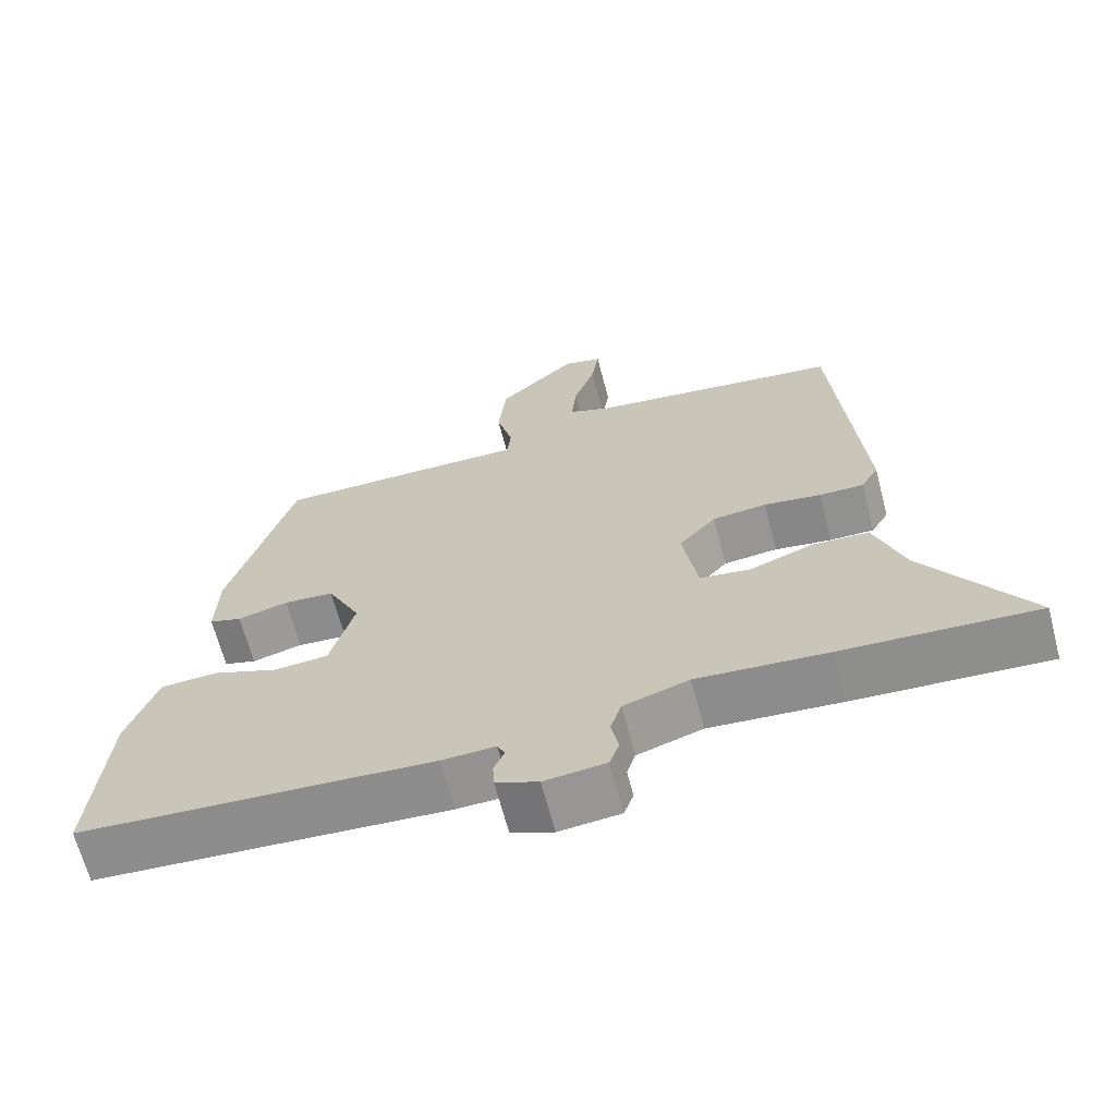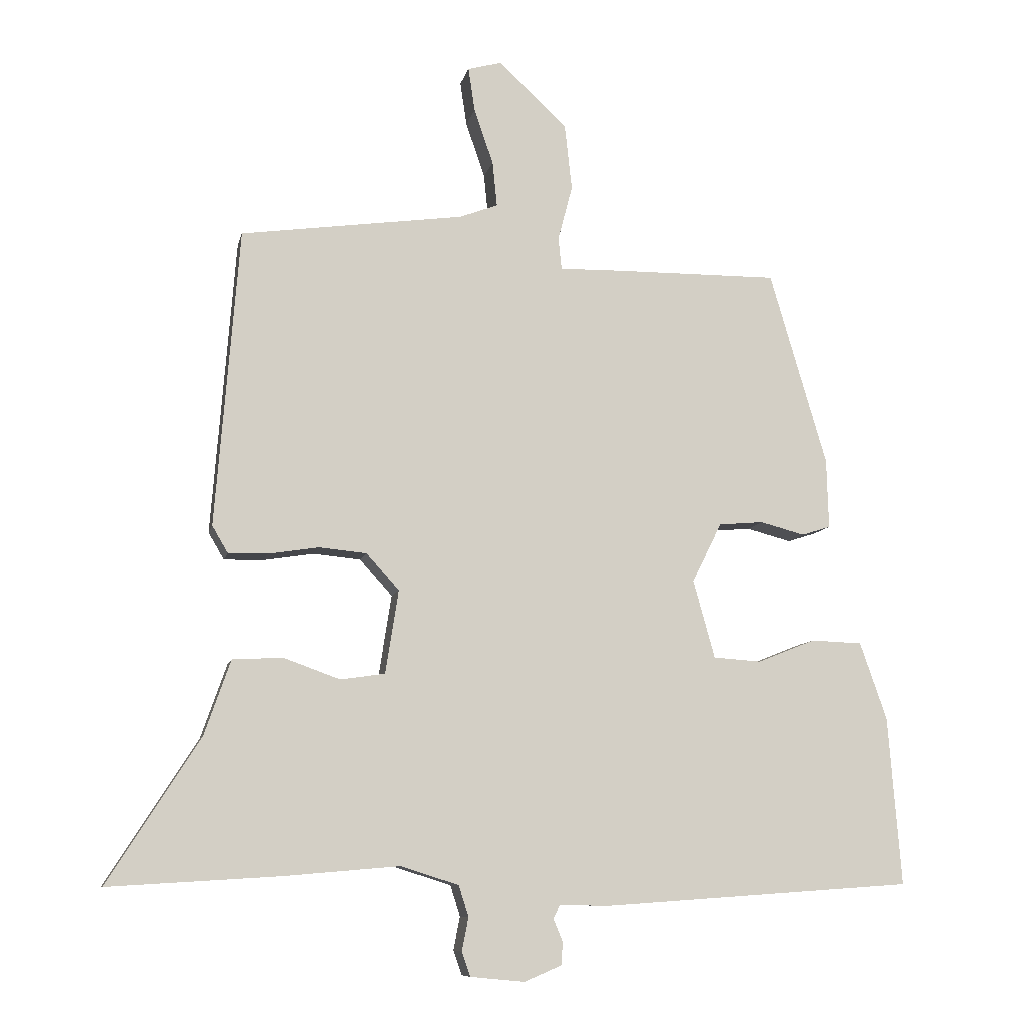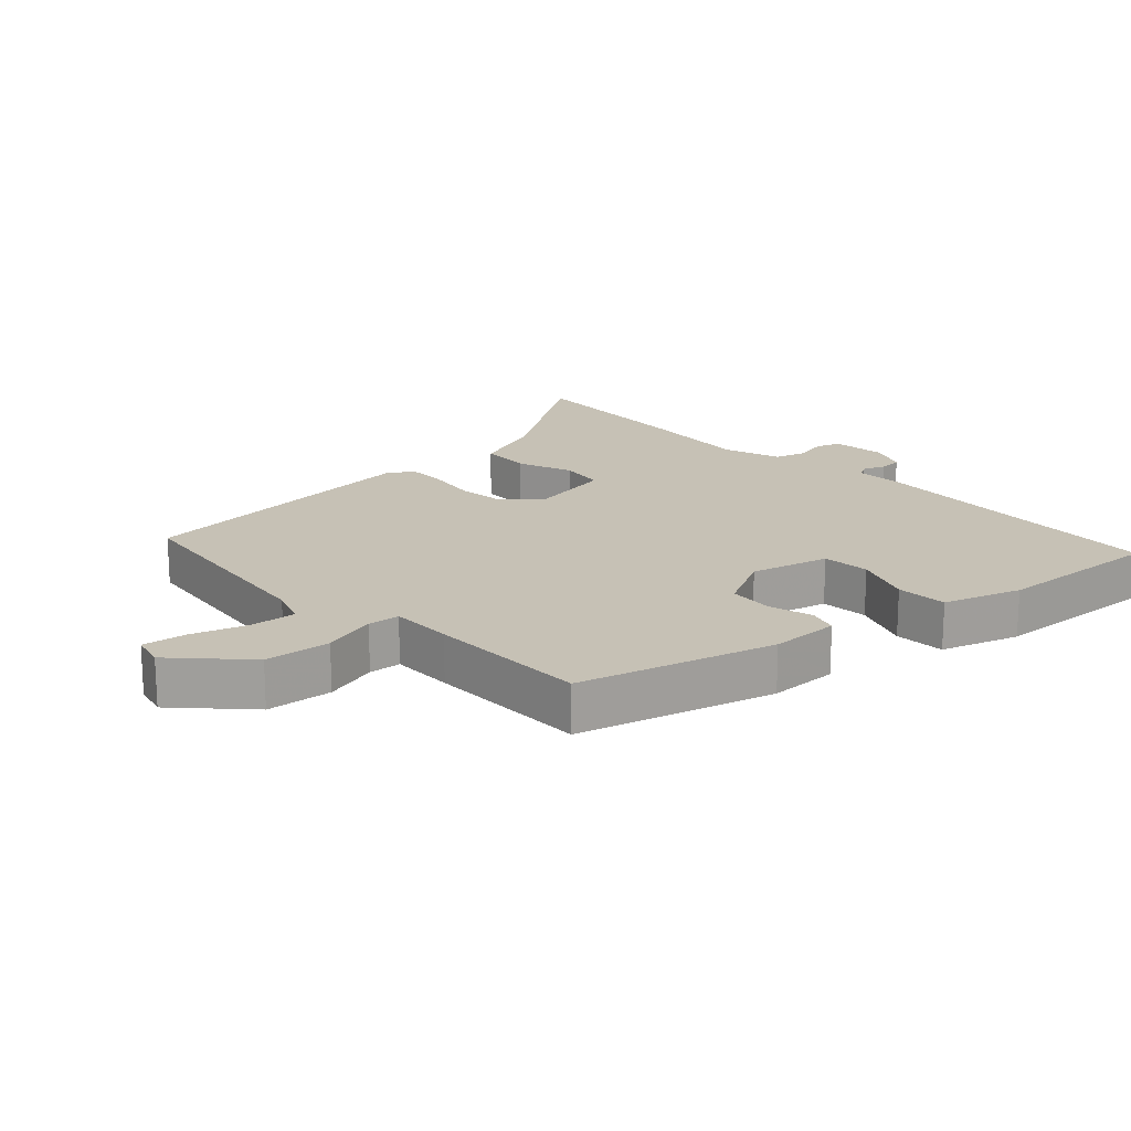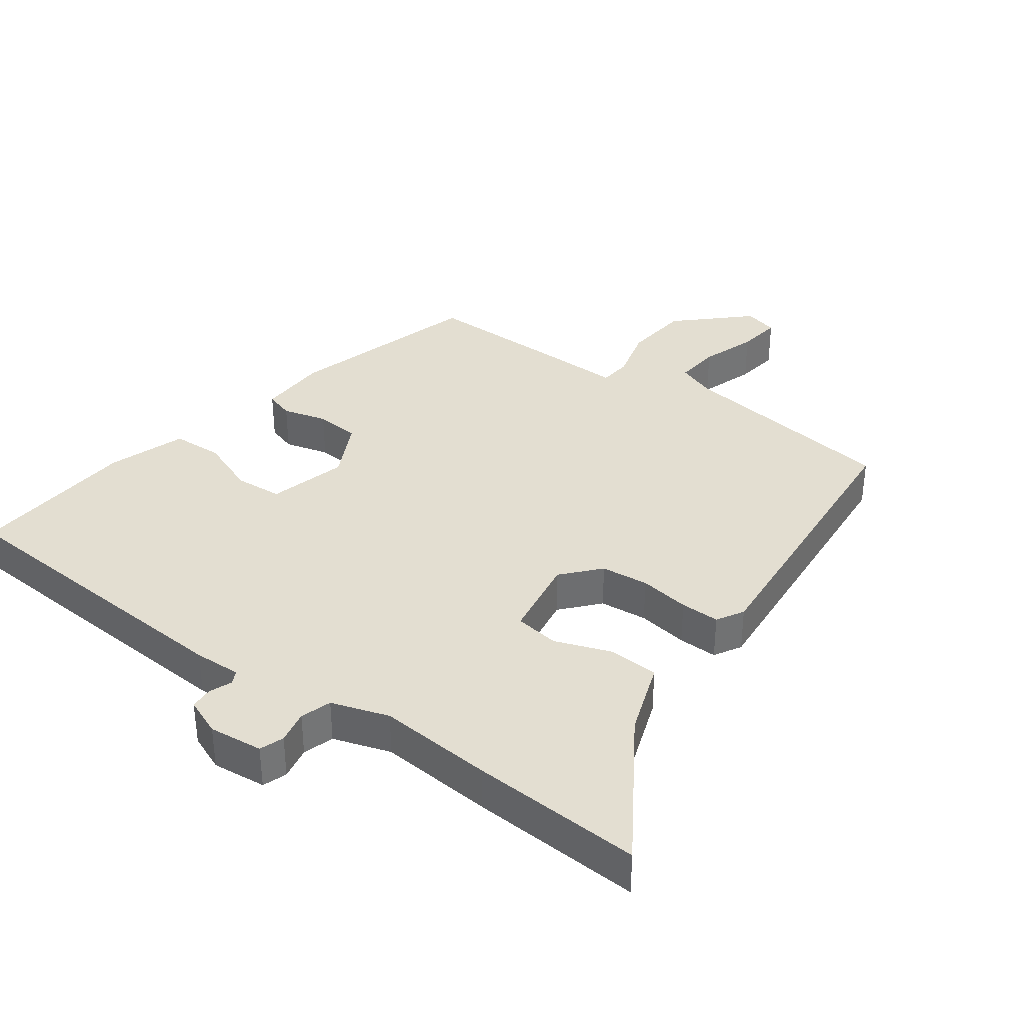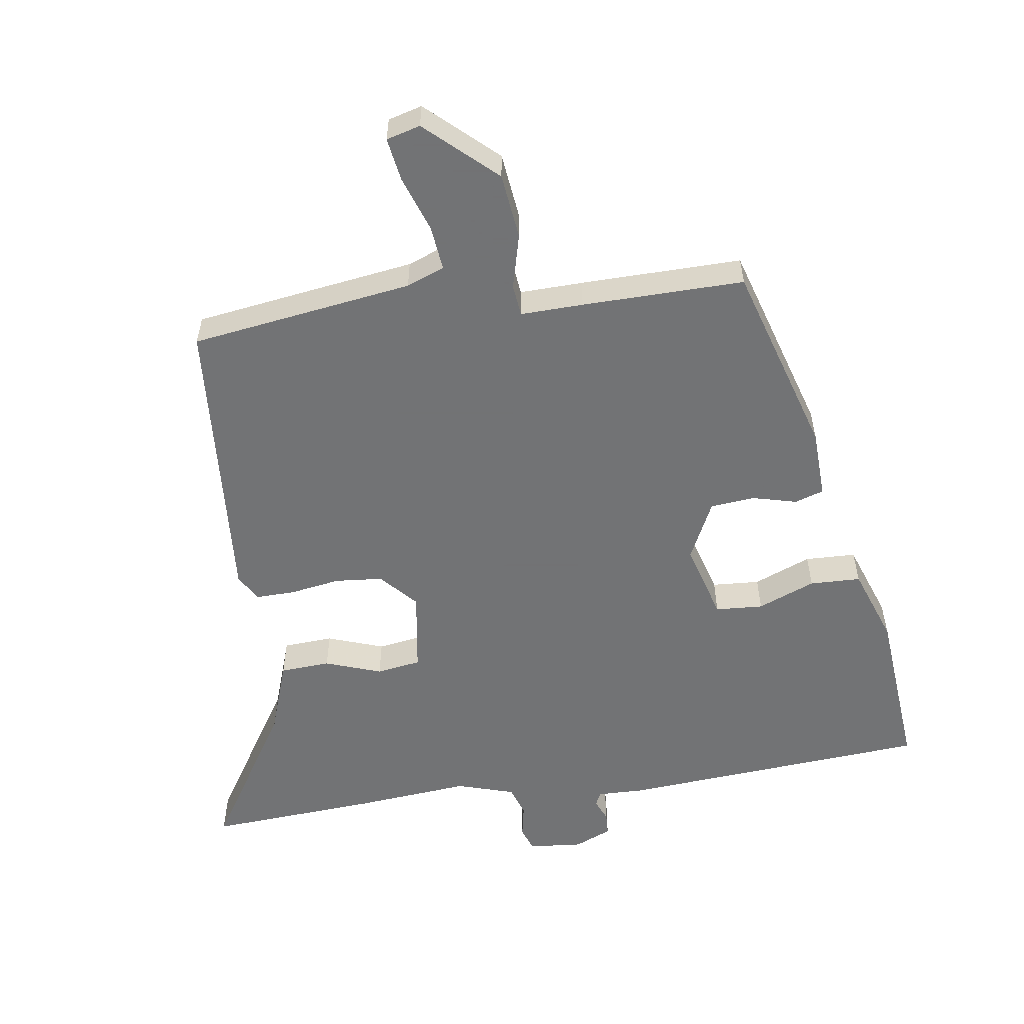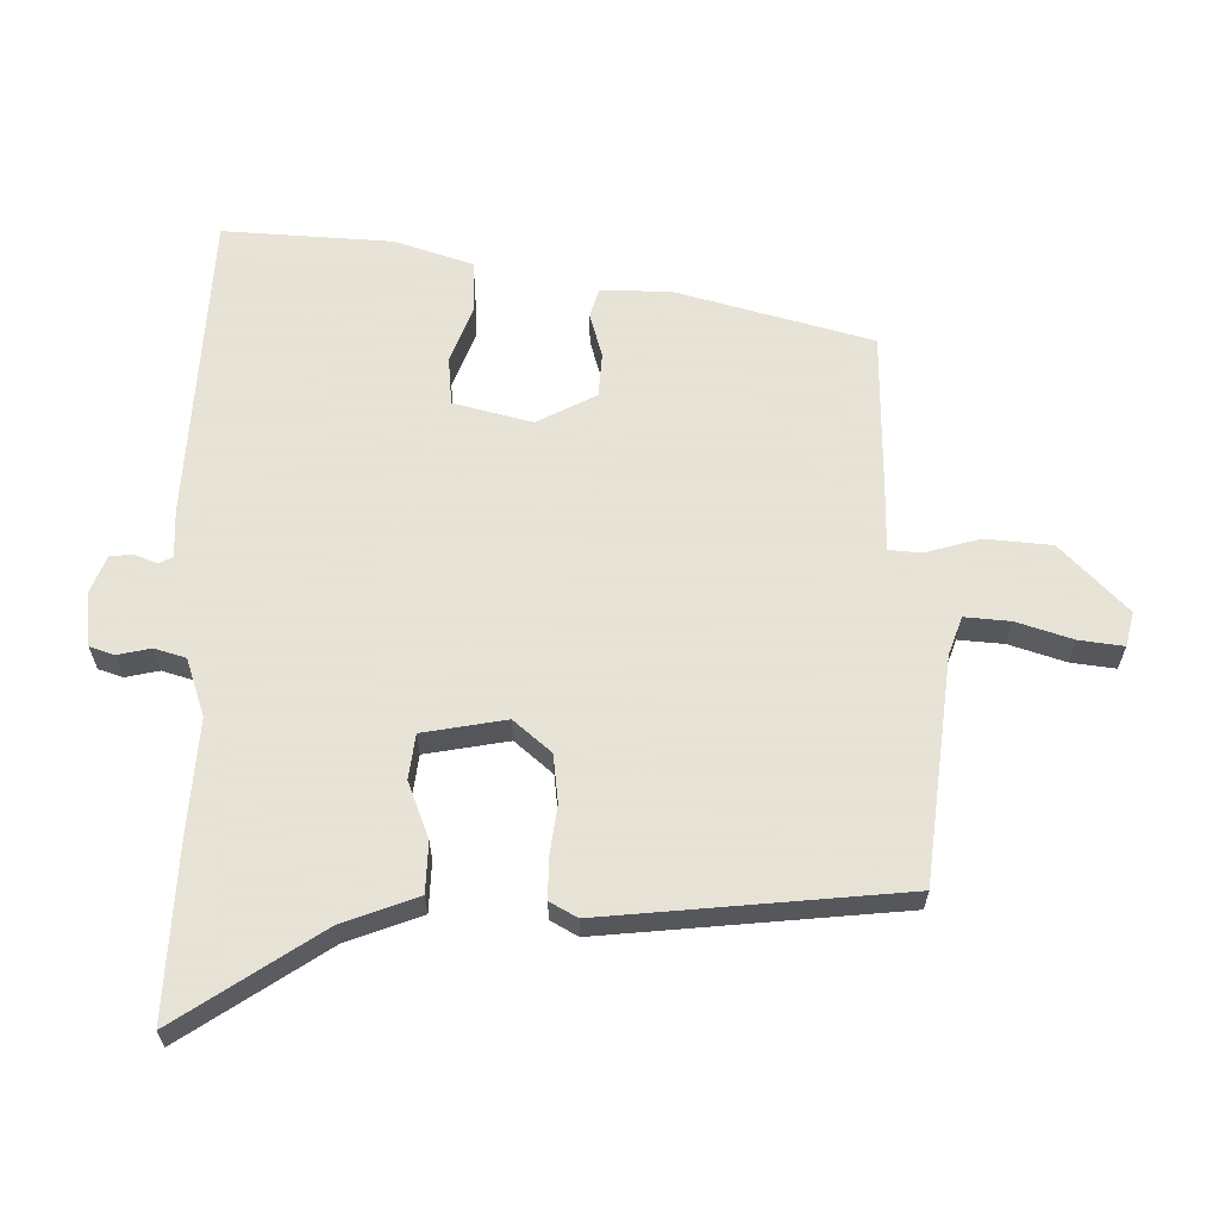
<metadata>
{"format":"obj","ext":"obj","renderer":"f3d","projection":"perspective","resolution":1024,"background":"white","views":[{"elev":-66.2,"azim":-165.3,"up":"+Z"},{"elev":-9.2,"azim":-11.8,"up":"+Z"},{"elev":18.7,"azim":46.2,"up":"+Y"},{"elev":36.1,"azim":-144.2,"up":"+Y"},{"elev":-55.7,"azim":8.7,"up":"+Y"},{"elev":62.8,"azim":-90.3,"up":"+Y"}]}
</metadata>
<code>
v 0.372 0.07 0.457
v 0.459 0.07 0.161
v 0.462 0.07 0.055
v 0.418 0.07 0.041
v 0.35 0.07 0.059
v 0.282 0.07 0.053
v 0.237 0.07 -0.038
v 0.27 0.07 -0.157
v 0.343 0.07 -0.162
v 0.431 0.07 -0.127
v 0.509 0.07 -0.13
v 0.55 0.07 -0.248
v 0.57 0.07 -0.505
v 0.094 0.07 -0.538
v 0.022 0.07 -0.536
v 0.012 0.07 -0.557
v 0.026 0.07 -0.591
v 0.024 0.07 -0.626
v -0.033 0.07 -0.65
v -0.116 0.07 -0.642
v -0.129 0.07 -0.605
v -0.119 0.07 -0.554
v -0.134 0.07 -0.507
v -0.222 0.07 -0.479
v -0.398 0.07 -0.494
v -0.66 0.07 -0.51
v -0.519 0.07 -0.289
v -0.479 0.07 -0.175
v -0.402 0.07 -0.171
v -0.316 0.07 -0.202
v -0.248 0.07 -0.192
v -0.228 0.07 -0.065
v -0.278 0.07 -0.009
v -0.351 0.07 -0.002
v -0.428 0.07 -0.014
v -0.488 0.07 -0.015
v -0.512 0.07 0.026
v -0.476 0.07 0.481
v -0.135 0.07 0.528
v -0.077 0.07 0.55
v -0.084 0.07 0.619
v -0.113 0.07 0.704
v -0.123 0.07 0.771
v -0.071 0.07 0.785
v 0.034 0.07 0.687
v 0.045 0.07 0.586
v 0.023 0.07 0.502
v 0.028 0.07 0.453
v 0.124 0.07 0.455
v 0.372 0 0.457
v 0.459 0 0.161
v 0.462 0 0.055
v 0.418 0 0.041
v 0.35 0 0.059
v 0.282 0 0.053
v 0.237 0 -0.038
v 0.27 0 -0.157
v 0.343 0 -0.162
v 0.431 0 -0.127
v 0.509 0 -0.13
v 0.55 0 -0.248
v 0.57 0 -0.505
v 0.094 0 -0.538
v 0.022 0 -0.536
v 0.012 0 -0.557
v 0.026 0 -0.591
v 0.024 0 -0.626
v -0.033 0 -0.65
v -0.116 0 -0.642
v -0.129 0 -0.605
v -0.119 0 -0.554
v -0.134 0 -0.507
v -0.222 0 -0.479
v -0.398 0 -0.494
v -0.66 0 -0.51
v -0.519 0 -0.289
v -0.479 0 -0.175
v -0.402 0 -0.171
v -0.316 0 -0.202
v -0.248 0 -0.192
v -0.228 0 -0.065
v -0.278 0 -0.009
v -0.351 0 -0.002
v -0.428 0 -0.014
v -0.488 0 -0.015
v -0.512 0 0.026
v -0.476 0 0.481
v -0.135 0 0.528
v -0.077 0 0.55
v -0.084 0 0.619
v -0.113 0 0.704
v -0.123 0 0.771
v -0.071 0 0.785
v 0.034 0 0.687
v 0.045 0 0.586
v 0.023 0 0.502
v 0.028 0 0.453
v 0.124 0 0.455
f 48 49 1 2
f 44 45 46 47
f 44 47 48
f 41 42 43 44
f 40 41 44 48
f 39 40 48
f 34 35 36 37
f 33 34 37 38
f 32 33 38 39
f 27 28 29 30
f 27 30 31
f 24 25 26 27
f 23 24 27 31
f 19 20 21 22
f 19 22 23
f 16 17 18 19
f 15 16 19 23
f 9 10 11 12
f 8 9 12 13
f 2 3 4 5
f 2 5 6
f 32 39 48 2
f 8 13 14 15
f 7 8 15 23
f 6 7 23 31
f 2 6 31 32
f 51 50 98 97
f 96 95 94 93
f 97 96 93
f 93 92 91 90
f 97 93 90 89
f 97 89 88
f 86 85 84 83
f 87 86 83 82
f 88 87 82 81
f 79 78 77 76
f 80 79 76
f 76 75 74 73
f 80 76 73 72
f 71 70 69 68
f 72 71 68
f 68 67 66 65
f 72 68 65 64
f 61 60 59 58
f 62 61 58 57
f 54 53 52 51
f 55 54 51
f 51 97 88 81
f 64 63 62 57
f 72 64 57 56
f 80 72 56 55
f 81 80 55 51
f 1 50 51 2
f 2 51 52 3
f 3 52 53 4
f 4 53 54 5
f 5 54 55 6
f 6 55 56 7
f 7 56 57 8
f 8 57 58 9
f 9 58 59 10
f 10 59 60 11
f 11 60 61 12
f 12 61 62 13
f 13 62 63 14
f 14 63 64 15
f 15 64 65 16
f 16 65 66 17
f 17 66 67 18
f 18 67 68 19
f 19 68 69 20
f 20 69 70 21
f 21 70 71 22
f 22 71 72 23
f 23 72 73 24
f 24 73 74 25
f 25 74 75 26
f 26 75 76 27
f 27 76 77 28
f 28 77 78 29
f 29 78 79 30
f 30 79 80 31
f 31 80 81 32
f 32 81 82 33
f 33 82 83 34
f 34 83 84 35
f 35 84 85 36
f 36 85 86 37
f 37 86 87 38
f 38 87 88 39
f 39 88 89 40
f 40 89 90 41
f 41 90 91 42
f 42 91 92 43
f 43 92 93 44
f 44 93 94 45
f 45 94 95 46
f 46 95 96 47
f 47 96 97 48
f 48 97 98 49
f 49 98 50 1

</code>
